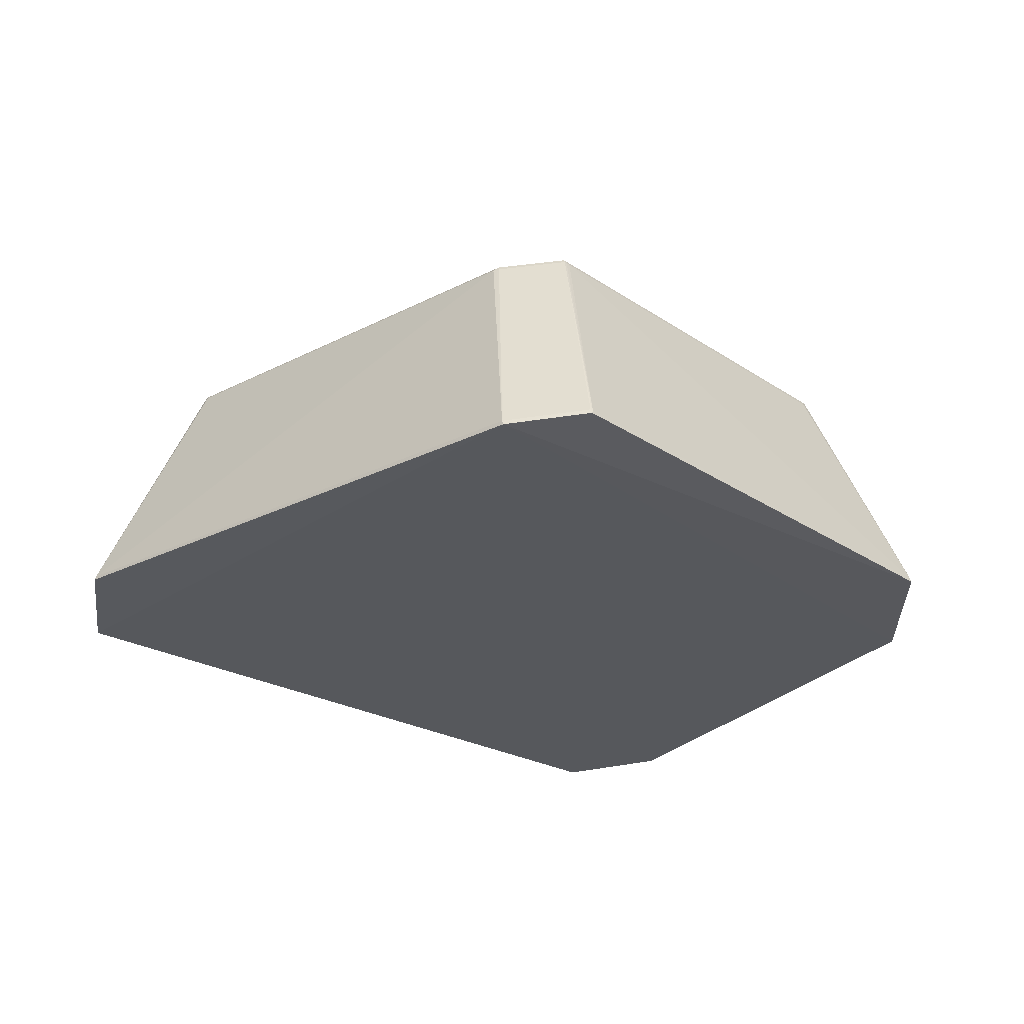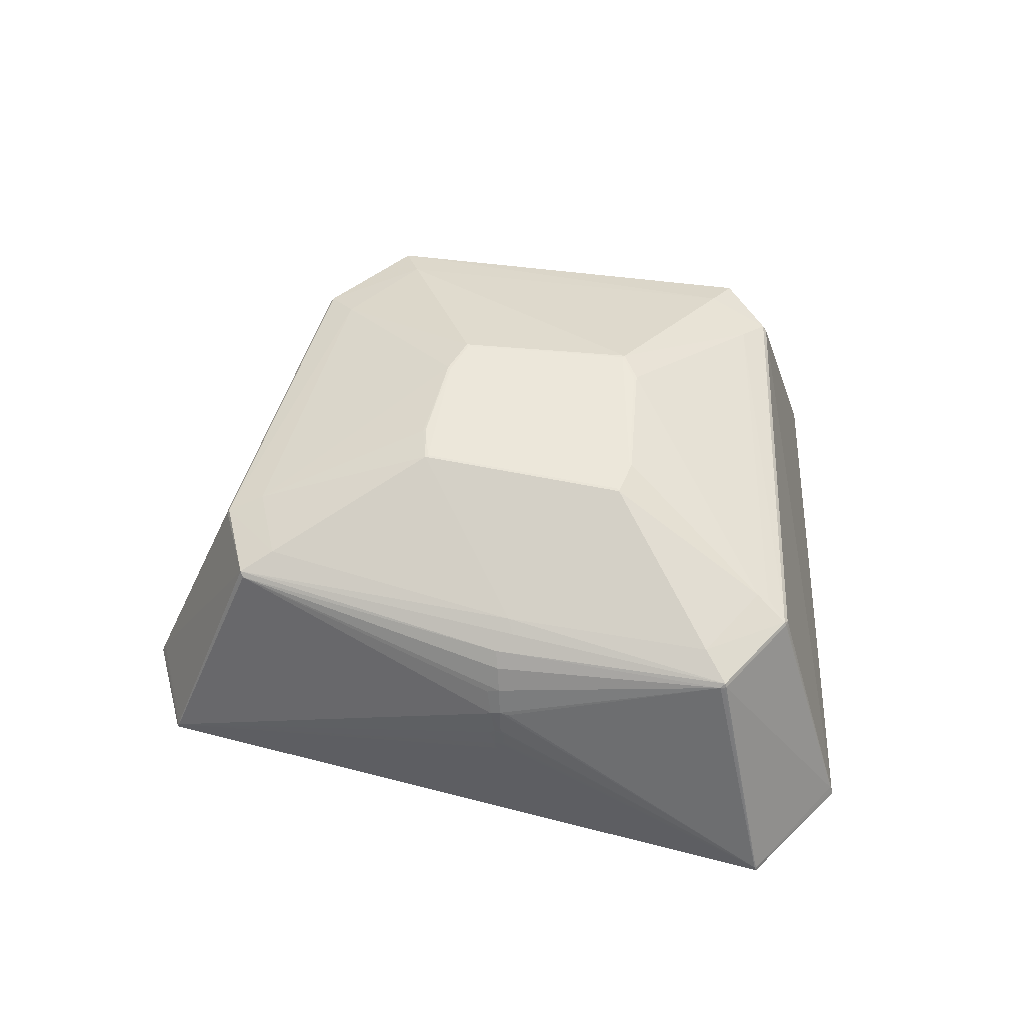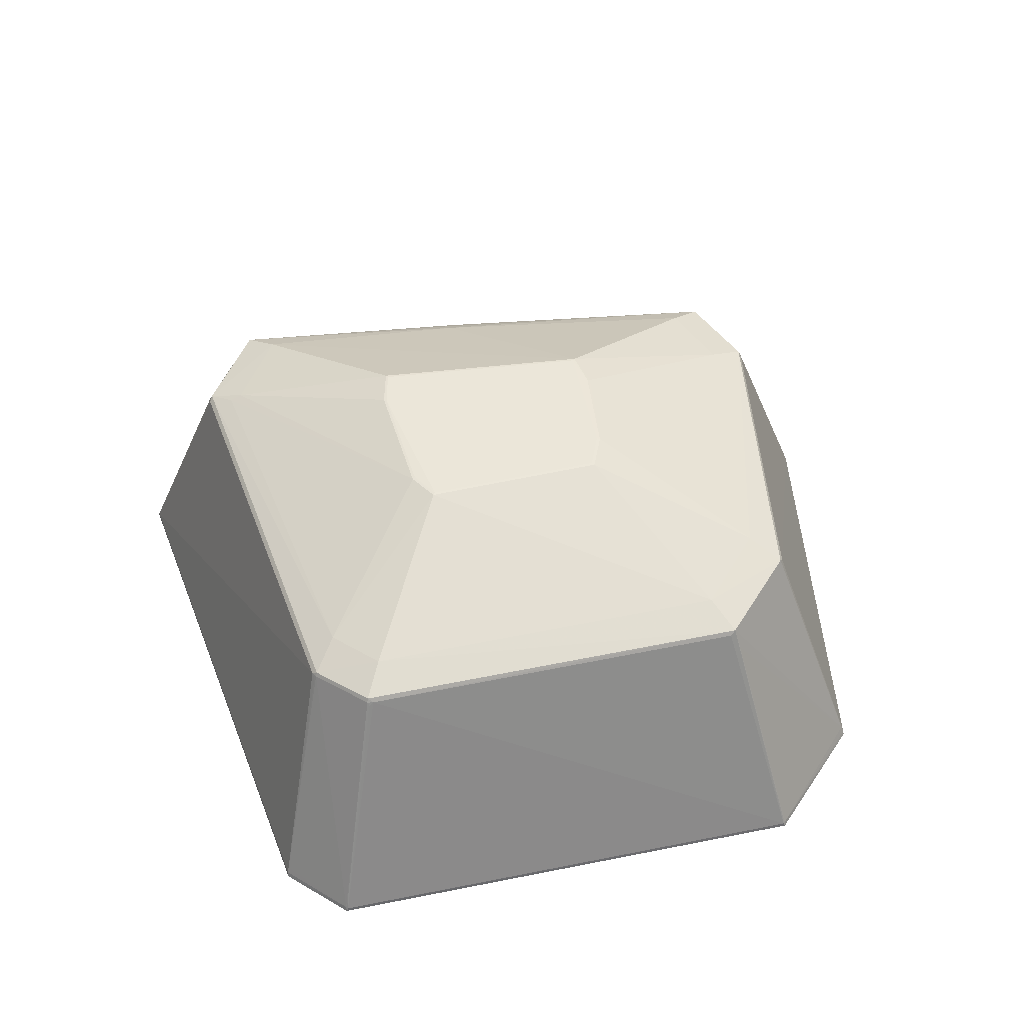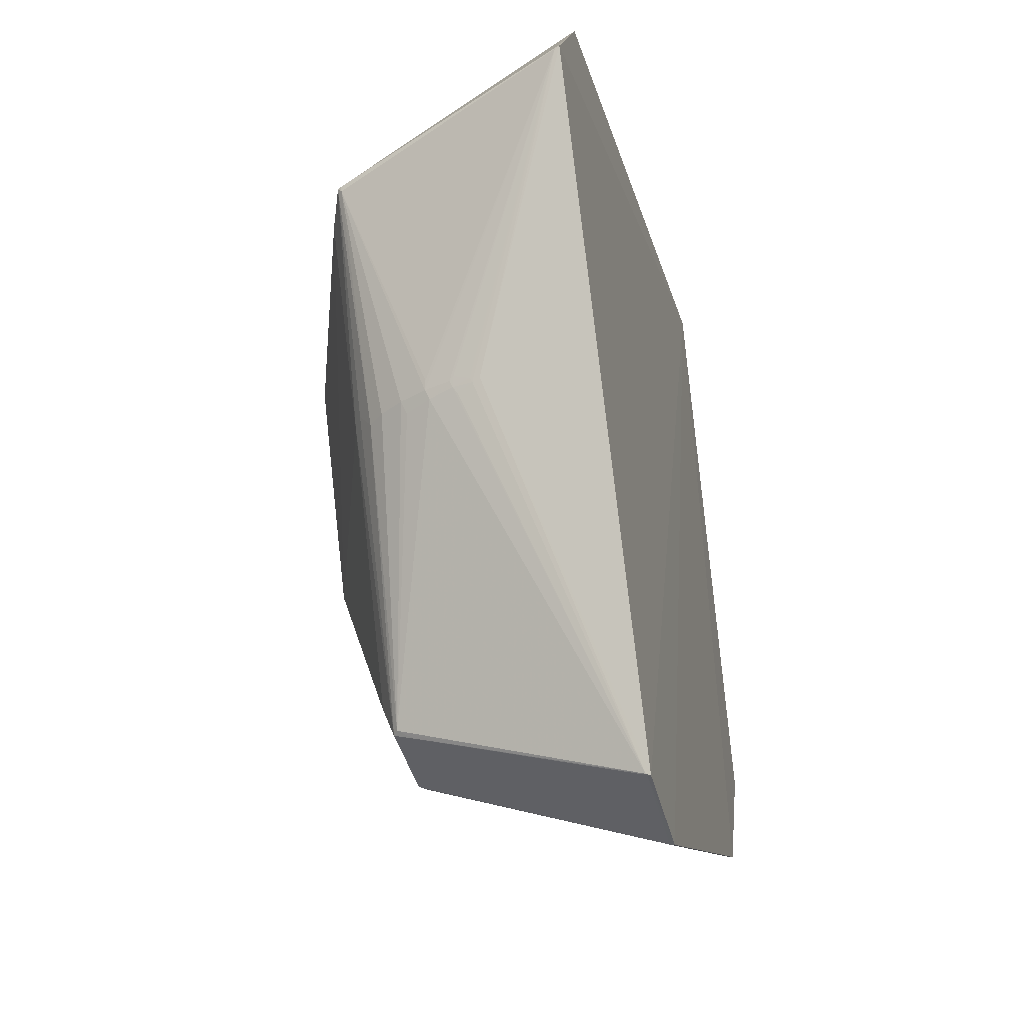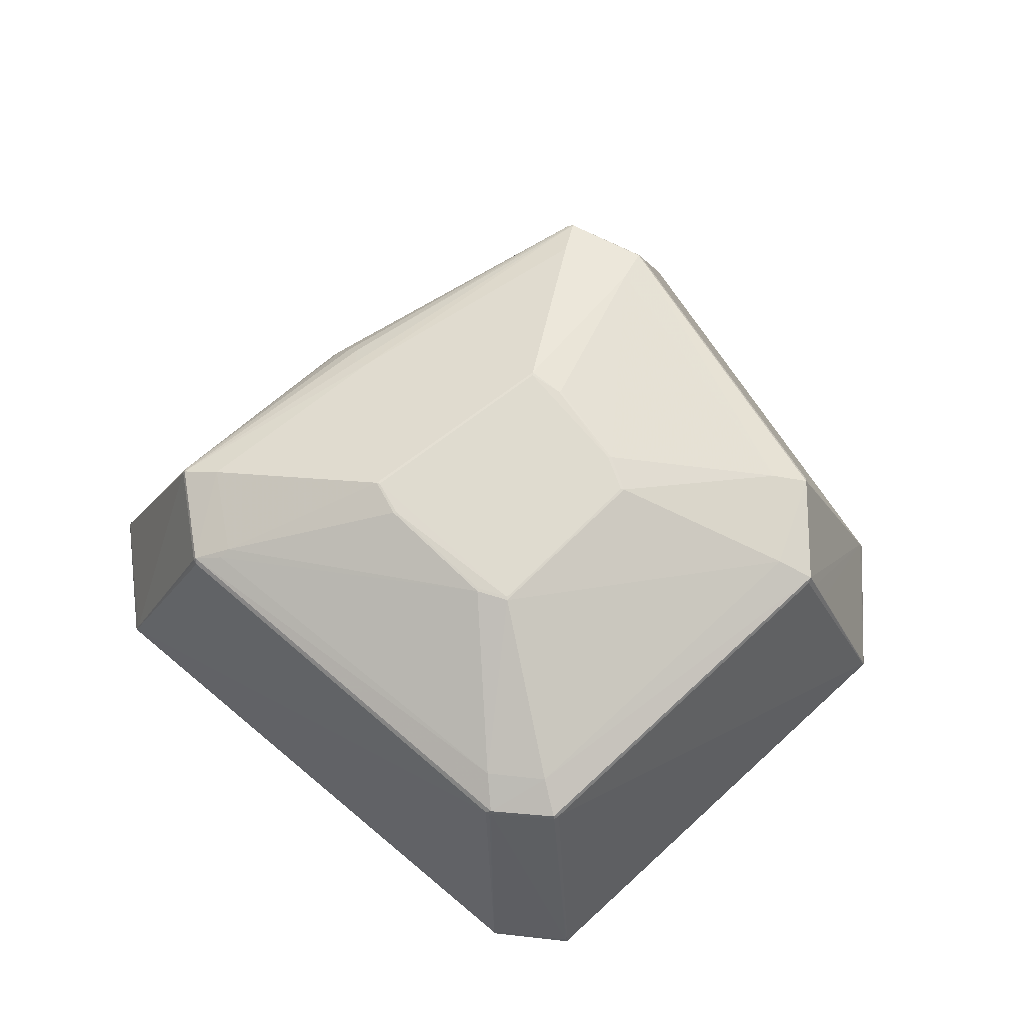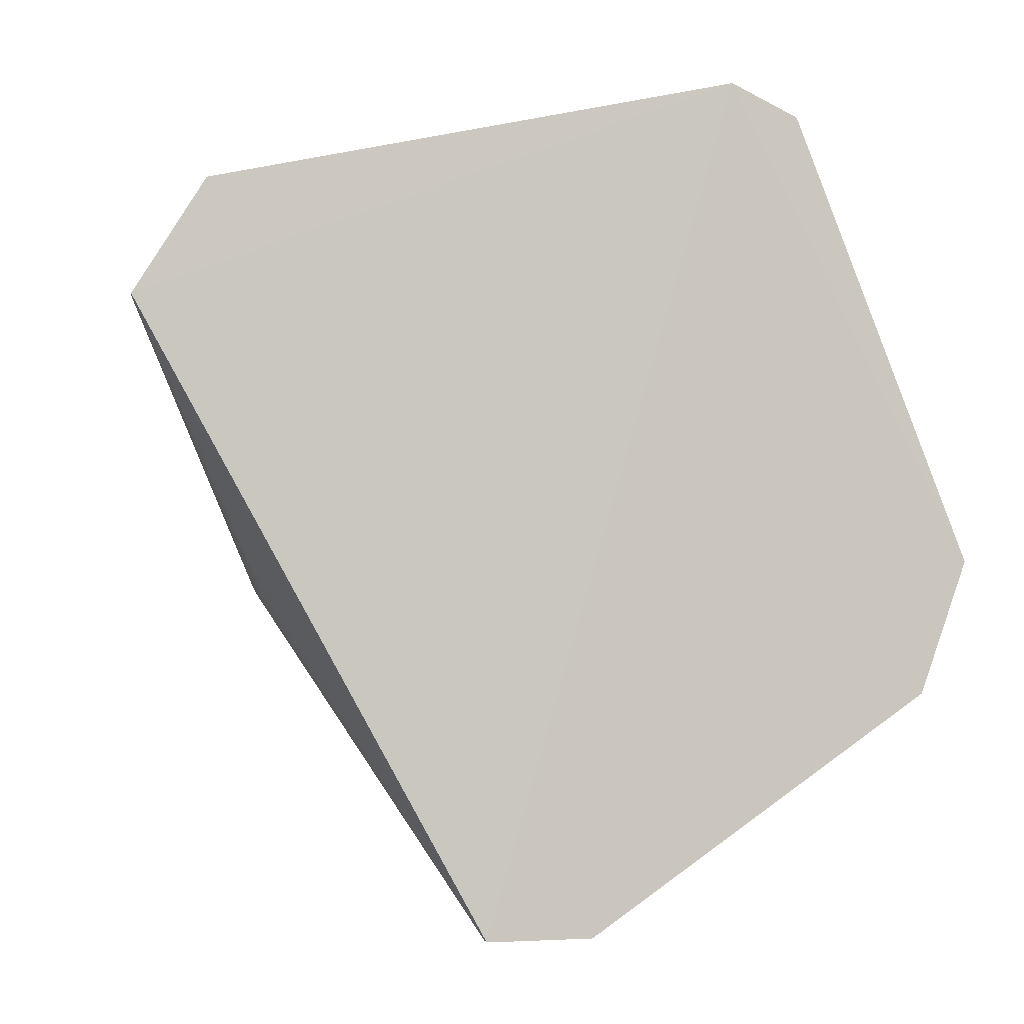
<metadata>
{"format":"obj","ext":"obj","renderer":"f3d","projection":"perspective","resolution":1024,"background":"white","views":[{"elev":-29.9,"azim":-157.5,"up":"+Z"},{"elev":54.1,"azim":74.5,"up":"+Z"},{"elev":45.5,"azim":-126.5,"up":"+Z"},{"elev":-43.3,"azim":102.6,"up":"+Y"},{"elev":69.9,"azim":-156.1,"up":"+Z"},{"elev":-7.6,"azim":155.5,"up":"+Y"}]}
</metadata>
<code>
v 0.2413 -0.09083 0.0979
v 0.2981 -0.1123 0.01123
v 0.2886 -0.1313 0.008907
v 0.3318 0.1207 0.1124
v 0.3761 0.1323 0.09266
v 0.486 0.1542 -0.1628
v -0.1337 0.3304 0.09383
v -0.1553 0.3693 0.07113
v -0.1998 0.3104 0.09889
v -0.2277 0.3457 0.07726
v -0.1971 0.4554 -0.1908
v -0.2861 0.4284 -0.1827
v 0.2733 0.2059 0.1104
v 0.3121 0.2302 0.09043
v 0.4095 0.2829 -0.1656
v -0.356 -0.05942 0.1002
v -0.3077 -0.1614 0.1024
v -0.3553 -0.183 0.06287
v -0.4436 -0.2281 -0.1763
v -0.408 -0.06326 0.06035
v -0.5051 -0.0741 -0.1795
v -0.02983 -0.3382 0.1101
v -0.0319 -0.3839 0.09031
v 0.05616 -0.3433 0.1119
v 0.06696 -0.3956 0.07386
v 0.09241 -0.4986 -0.1624
v -0.02903 -0.4965 -0.1648
v 0.2243 -0.09121 0.1071
v 0.2496 -0.1139 0.08327
v 0.2641 -0.1161 0.06707
v 0.2739 -0.1318 0.03656
v 0.2797 -0.1186 0.04206
v 0.2931 -0.1214 0.01281
v 0.2955 -0.1358 -0.02268
v 0.2984 -0.1295 -0.01815
v 0.3023 -0.1309 -0.04011
v 0.3014 -0.1228 -0.01544
v 0.3044 -0.1196 -0.02033
v 0.3045 -0.1263 -0.03776
v 0.3052 -0.1284 -0.04853
v 0.3071 -0.1208 -0.0357
v 0.3736 0.1317 0.09686
v 0.3751 0.1256 0.09214
v 0.3775 0.1305 0.08888
v 0.489 0.1535 -0.1696
v 0.4888 0.1561 -0.1707
v 0.4906 0.1551 -0.1748
v 0.1243 0.07322 0.1786
v 0.1282 0.07361 0.1783
v 0.08974 0.09872 0.1776
v 0.09335 0.1003 0.1773
v -0.03855 0.1452 0.1733
v -0.03988 0.1488 0.1727
v -0.07532 0.1413 0.1738
v -0.07722 0.1447 0.1733
v -0.1542 0.3672 0.07559
v -0.1486 0.3699 0.07084
v -0.1537 0.3708 0.06726
v -0.2262 0.3437 0.08157
v -0.2311 0.3397 0.07657
v -0.2299 0.3447 0.0731
v -0.197 0.458 -0.1978
v -0.1988 0.4589 -0.2031
v -0.2865 0.4312 -0.1896
v -0.2888 0.4299 -0.1907
v -0.2885 0.4318 -0.1948
v 0.2786 0.2176 0.1042
v 0.3098 0.2288 0.09464
v 0.3066 0.2342 0.08959
v 0.3115 0.2326 0.08628
v 0.4116 0.2855 -0.1736
v 0.4136 0.2851 -0.1776
v -0.3987 -0.0616 0.08344
v -0.399 -0.0553 0.0784
v -0.1498 -0.04248 0.1721
v -0.1459 -0.04166 0.1725
v -0.3445 -0.1837 0.08106
v -0.3471 -0.1781 0.08588
v -0.1192 -0.07497 0.1731
v -0.1158 -0.07289 0.1735
v -0.37 -0.1909 0.02248
v -0.4454 -0.2304 -0.1832
v -0.4468 -0.2283 -0.1844
v -0.4476 -0.2301 -0.1884
v -0.4243 -0.06544 0.01987
v -0.5075 -0.07561 -0.1864
v -0.5081 -0.07313 -0.1875
v -0.5094 -0.07459 -0.1916
v -0.03191 -0.3813 0.0946
v -0.03804 -0.3811 0.08937
v -0.03035 -0.1263 0.1751
v -0.02784 -0.1305 0.1745
v -0.02623 -0.1279 0.1753
v 0.01386 -0.1382 0.1764
v 0.01254 -0.1345 0.1767
v 0.07012 -0.3847 0.09189
v 0.06392 -0.3859 0.09659
v 0.07159 -0.4129 0.03398
v 0.09428 -0.5011 -0.1692
v 0.09191 -0.502 -0.1703
v 0.09357 -0.5032 -0.1743
v -0.02774 -0.4992 -0.1717
v -0.03026 -0.4996 -0.1728
v -0.02892 -0.5012 -0.1768
f 47 101 63
f 88 63 84
f 66 63 88
f 47 63 72
f 104 63 101
f 104 84 63
f 40 101 47
f 29 96 30
f 97 96 29
f 30 43 29
f 29 43 42
f 47 72 46
f 82 83 84
f 78 89 17
f 8 62 11
f 88 84 86
f 84 83 86
f 88 86 87
f 47 46 45
f 45 40 47
f 45 36 40
f 42 4 28
f 4 94 28
f 83 82 19
f 19 86 83
f 34 36 35
f 35 36 39
f 39 45 41
f 36 45 39
f 48 94 49
f 49 94 4
f 59 60 73
f 73 19 78
f 20 19 73
f 100 104 101
f 100 102 104
f 30 96 32
f 32 43 30
f 57 62 58
f 58 8 57
f 62 8 58
f 13 49 4
f 68 14 69
f 42 14 68
f 68 4 42
f 68 13 4
f 57 8 56
f 7 68 56
f 69 57 56
f 56 68 69
f 59 56 10
f 10 56 8
f 10 60 59
f 61 60 10
f 87 60 65
f 65 60 61
f 65 66 88
f 88 87 65
f 61 10 65
f 65 10 12
f 43 45 44
f 6 45 46
f 37 3 35
f 1 29 42
f 42 28 1
f 97 29 1
f 1 28 97
f 97 28 24
f 24 28 94
f 24 89 97
f 71 46 72
f 71 15 46
f 71 57 69
f 14 15 71
f 71 72 63
f 63 62 71
f 71 62 57
f 5 14 42
f 5 15 14
f 46 15 5
f 5 6 46
f 42 43 5
f 43 44 5
f 5 44 45
f 45 6 5
f 25 96 97
f 25 98 96
f 97 26 25
f 26 98 25
f 96 98 99
f 99 98 26
f 99 3 96
f 99 100 101
f 26 100 99
f 35 3 99
f 99 34 35
f 36 34 99
f 101 40 99
f 40 36 99
f 81 19 82
f 97 89 23
f 84 104 103
f 103 82 84
f 104 102 103
f 85 19 20
f 86 19 85
f 22 17 89
f 89 24 22
f 22 24 94
f 93 94 95
f 95 80 93
f 95 94 48
f 74 60 87
f 87 73 74
f 74 73 60
f 21 87 86
f 21 73 87
f 20 73 21
f 21 85 20
f 86 85 21
f 96 3 31
f 31 32 96
f 43 32 33
f 33 31 3
f 32 31 33
f 3 37 33
f 33 37 45
f 75 55 16
f 16 17 75
f 78 17 16
f 16 73 78
f 67 68 7
f 13 68 67
f 64 10 8
f 12 10 64
f 64 8 11
f 11 62 64
f 63 66 64
f 64 62 63
f 66 65 64
f 64 65 12
f 38 37 35
f 45 37 38
f 41 45 38
f 35 39 38
f 38 39 41
f 69 14 70
f 70 71 69
f 14 71 70
f 78 19 18
f 19 81 18
f 82 103 77
f 77 81 82
f 77 18 81
f 78 18 77
f 77 89 78
f 27 103 102
f 23 103 27
f 97 23 27
f 27 26 97
f 27 100 26
f 102 100 27
f 93 80 79
f 17 22 79
f 75 17 79
f 79 76 75
f 80 76 79
f 2 45 43
f 43 33 2
f 2 33 45
f 9 55 7
f 9 16 55
f 9 56 59
f 7 56 9
f 59 73 9
f 73 16 9
f 48 49 51
f 49 13 51
f 90 103 23
f 90 77 103
f 90 23 89
f 89 77 90
f 92 79 22
f 92 94 93
f 92 22 94
f 48 51 50
f 50 51 52
f 53 51 13
f 52 51 53
f 13 67 53
f 53 67 7
f 7 55 53
f 55 52 53
f 93 79 91
f 91 92 93
f 79 92 91
f 54 52 55
f 54 50 52
f 54 76 80
f 48 50 54
f 54 55 75
f 75 76 54
f 54 95 48
f 80 95 54

</code>
